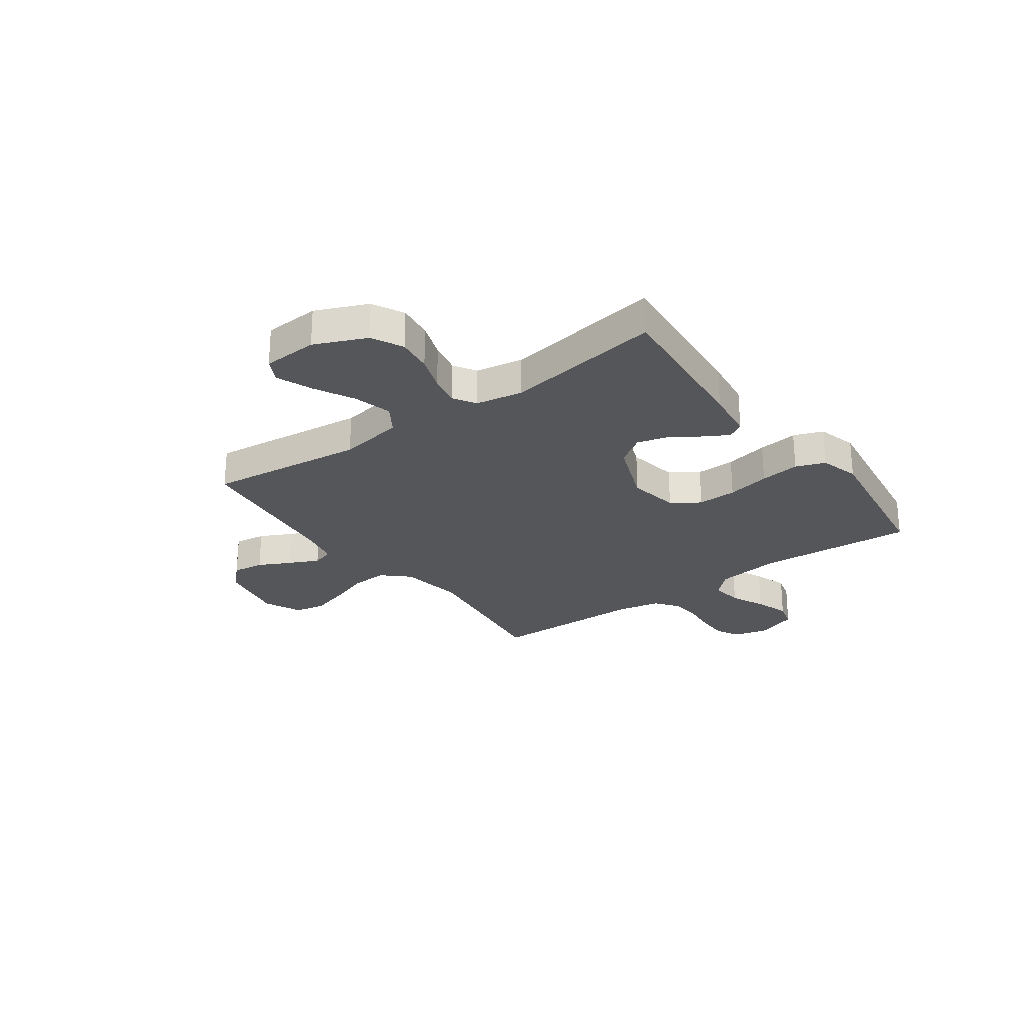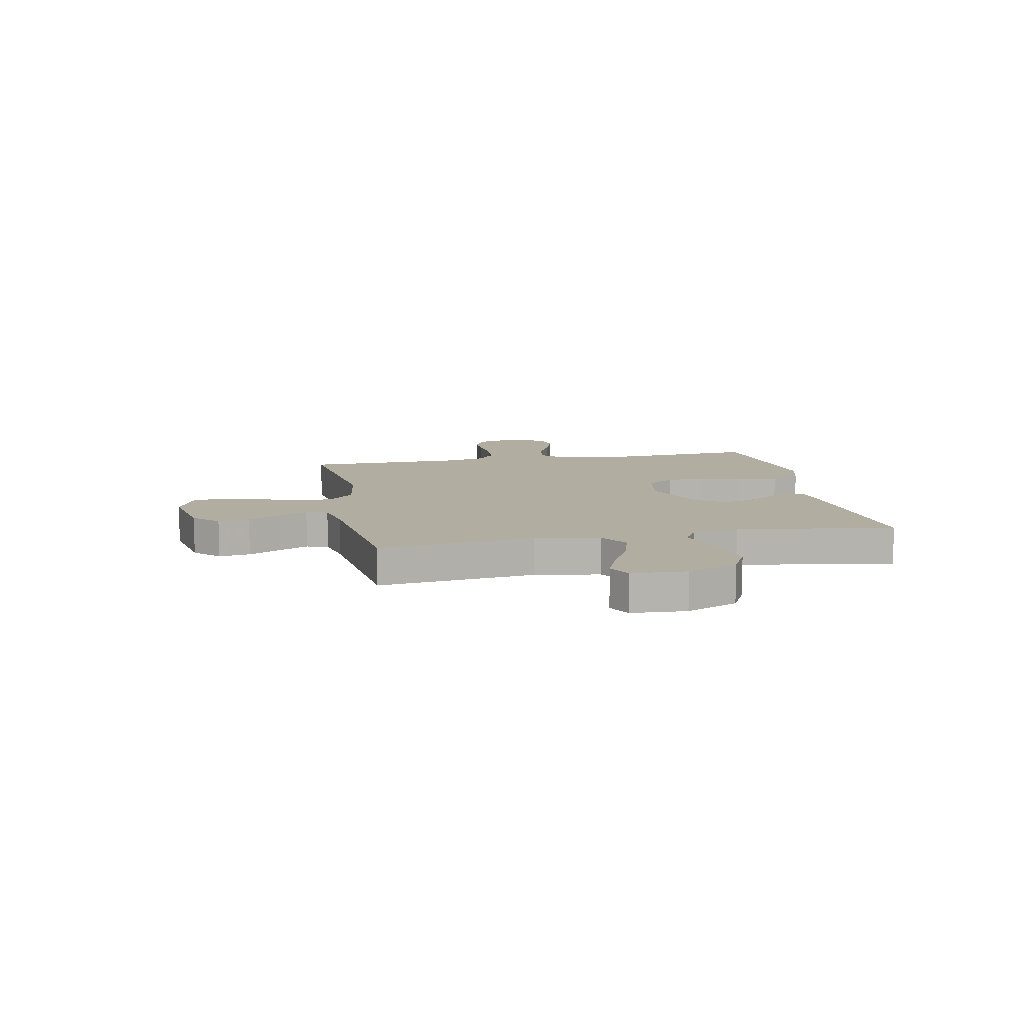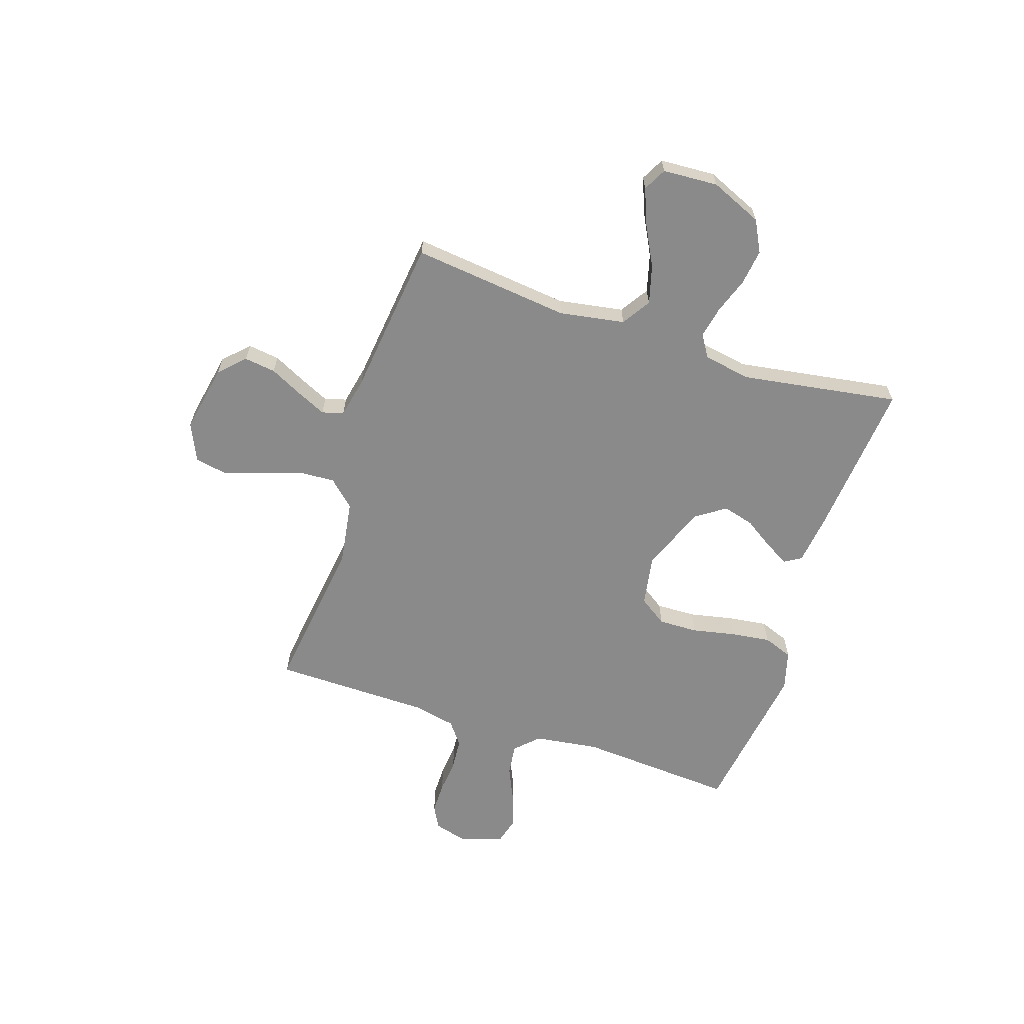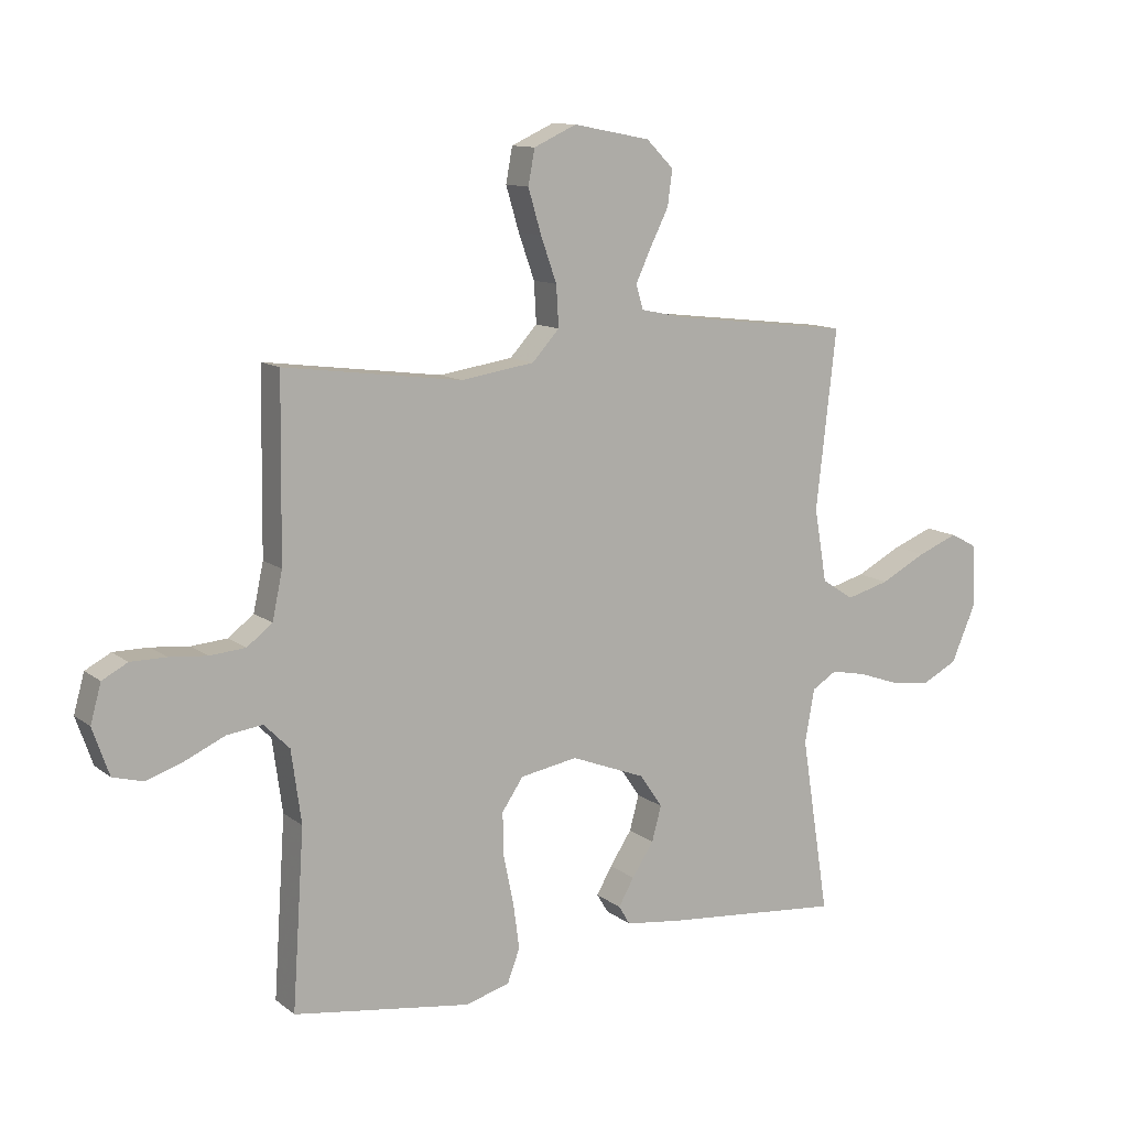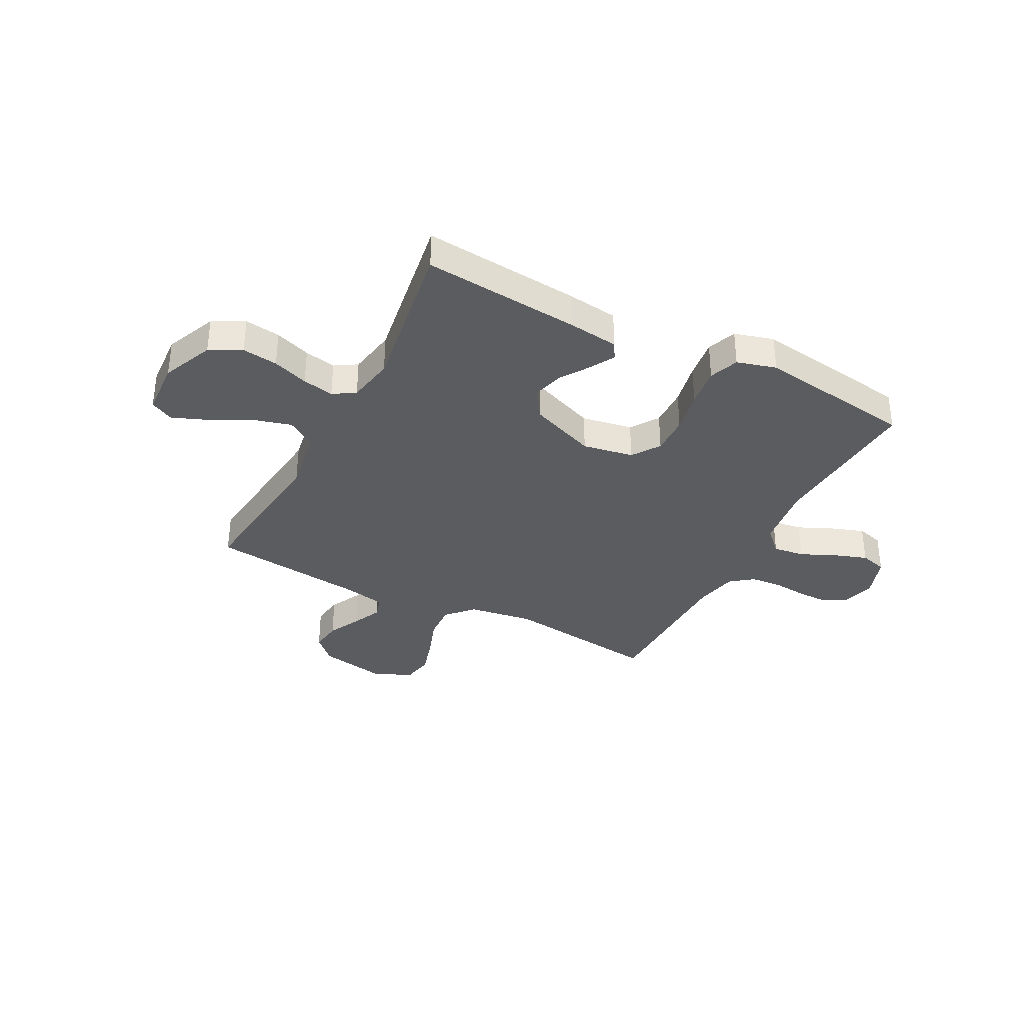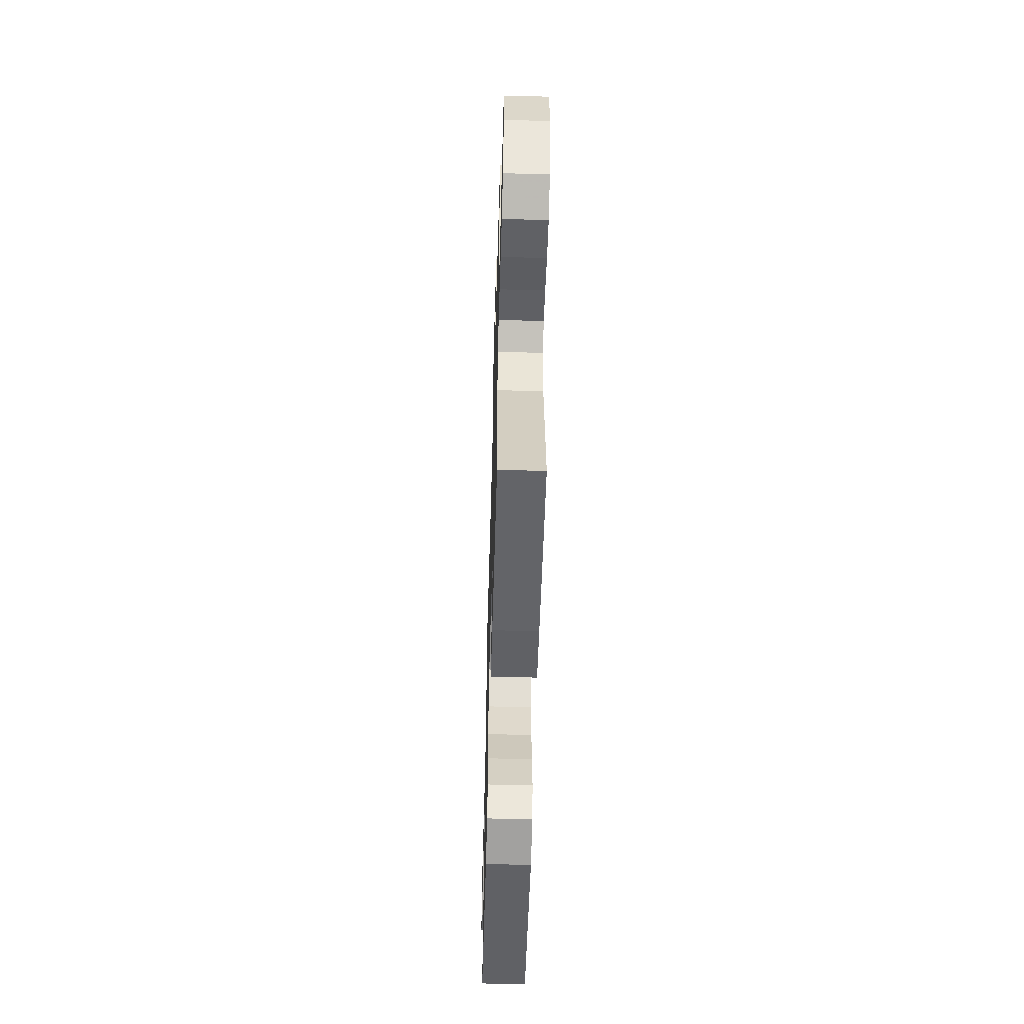
<metadata>
{"format":"obj","ext":"obj","renderer":"f3d","projection":"perspective","resolution":1024,"background":"white","views":[{"elev":-26.0,"azim":125.9,"up":"+Y"},{"elev":10.3,"azim":78.7,"up":"+Y"},{"elev":-63.6,"azim":71.8,"up":"+Y"},{"elev":11.6,"azim":-30.2,"up":"+Z"},{"elev":-35.1,"azim":152.5,"up":"+Y"},{"elev":-56.5,"azim":88.4,"up":"+Z"}]}
</metadata>
<code>
v 0.5 0.07 -0.5
v 0.2 0.07 -0.473
v 0.104 0.07 -0.461
v 0.085 0.07 -0.429
v 0.111 0.07 -0.383
v 0.148 0.07 -0.327
v 0.164 0.07 -0.268
v 0.126 0.07 -0.212
v 0 0.07 -0.163
v -0.097 0.07 -0.18
v -0.133 0.07 -0.233
v -0.131 0.07 -0.308
v -0.114 0.07 -0.39
v -0.104 0.07 -0.466
v -0.125 0.07 -0.522
v -0.2 0.07 -0.543
v -0.5 0.07 -0.5
v -0.48 0.07 -0.2
v -0.497 0.07 -0.077
v -0.54 0.07 -0.034
v -0.6 0.07 -0.042
v -0.666 0.07 -0.072
v -0.73 0.07 -0.094
v -0.781 0.07 -0.08
v -0.809 0.07 0
v -0.791 0.07 0.065
v -0.748 0.07 0.088
v -0.688 0.07 0.088
v -0.624 0.07 0.082
v -0.564 0.07 0.087
v -0.521 0.07 0.12
v -0.504 0.07 0.2
v -0.5 0.07 0.5
v -0.2 0.07 0.461
v -0.076 0.07 0.48
v -0.03 0.07 0.53
v -0.034 0.07 0.599
v -0.061 0.07 0.675
v -0.083 0.07 0.749
v -0.072 0.07 0.808
v 0 0.07 0.841
v 0.13 0.07 0.816
v 0.176 0.07 0.77
v 0.168 0.07 0.71
v 0.137 0.07 0.648
v 0.111 0.07 0.592
v 0.123 0.07 0.551
v 0.2 0.07 0.535
v 0.5 0.07 0.5
v 0.466 0.07 0.2
v 0.487 0.07 0.076
v 0.541 0.07 0.041
v 0.614 0.07 0.061
v 0.691 0.07 0.101
v 0.759 0.07 0.128
v 0.803 0.07 0.105
v 0.809 0.07 0
v 0.767 0.07 -0.098
v 0.707 0.07 -0.129
v 0.639 0.07 -0.12
v 0.571 0.07 -0.096
v 0.511 0.07 -0.084
v 0.469 0.07 -0.11
v 0.453 0.07 -0.2
v 0.5 0 -0.5
v 0.2 0 -0.473
v 0.104 0 -0.461
v 0.085 0 -0.429
v 0.111 0 -0.383
v 0.148 0 -0.327
v 0.164 0 -0.268
v 0.126 0 -0.212
v 0 0 -0.163
v -0.097 0 -0.18
v -0.133 0 -0.233
v -0.131 0 -0.308
v -0.114 0 -0.39
v -0.104 0 -0.466
v -0.125 0 -0.522
v -0.2 0 -0.543
v -0.5 0 -0.5
v -0.48 0 -0.2
v -0.497 0 -0.077
v -0.54 0 -0.034
v -0.6 0 -0.042
v -0.666 0 -0.072
v -0.73 0 -0.094
v -0.781 0 -0.08
v -0.809 0 0
v -0.791 0 0.065
v -0.748 0 0.088
v -0.688 0 0.088
v -0.624 0 0.082
v -0.564 0 0.087
v -0.521 0 0.12
v -0.504 0 0.2
v -0.5 0 0.5
v -0.2 0 0.461
v -0.076 0 0.48
v -0.03 0 0.53
v -0.034 0 0.599
v -0.061 0 0.675
v -0.083 0 0.749
v -0.072 0 0.808
v 0 0 0.841
v 0.13 0 0.816
v 0.176 0 0.77
v 0.168 0 0.71
v 0.137 0 0.648
v 0.111 0 0.592
v 0.123 0 0.551
v 0.2 0 0.535
v 0.5 0 0.5
v 0.466 0 0.2
v 0.487 0 0.076
v 0.541 0 0.041
v 0.614 0 0.061
v 0.691 0 0.101
v 0.759 0 0.128
v 0.803 0 0.105
v 0.809 0 0
v 0.767 0 -0.098
v 0.707 0 -0.129
v 0.639 0 -0.12
v 0.571 0 -0.096
v 0.511 0 -0.084
v 0.469 0 -0.11
v 0.453 0 -0.2
f 58 59 60 61
f 58 61 62
f 57 58 62
f 56 57 62
f 53 54 55 56
f 52 53 56 62
f 51 52 62 63
f 48 49 50
f 47 48 50 51
f 42 43 44 45
f 42 45 46
f 41 42 46
f 40 41 46 47
f 37 38 39 40
f 32 33 34
f 31 32 34 35
f 26 27 28 29
f 26 29 30
f 25 26 30
f 24 25 30
f 21 22 23 24
f 21 24 30 31
f 15 16 17 18
f 15 18 19
f 12 13 14 15
f 12 15 19
f 11 12 19 20
f 3 4 5 6
f 1 2 3 6
f 64 1 6 7
f 47 51 63 64
f 37 40 47 64
f 36 37 64 7
f 35 36 7 8
f 20 21 31 35
f 10 11 20 35
f 9 10 35
f 8 9 35
f 125 124 123 122
f 126 125 122
f 126 122 121
f 126 121 120
f 120 119 118 117
f 126 120 117 116
f 127 126 116 115
f 114 113 112
f 115 114 112 111
f 109 108 107 106
f 110 109 106
f 110 106 105
f 111 110 105 104
f 104 103 102 101
f 98 97 96
f 99 98 96 95
f 93 92 91 90
f 94 93 90
f 94 90 89
f 94 89 88
f 88 87 86 85
f 95 94 88 85
f 82 81 80 79
f 83 82 79
f 79 78 77 76
f 83 79 76
f 84 83 76 75
f 70 69 68 67
f 70 67 66 65
f 71 70 65 128
f 128 127 115 111
f 128 111 104 101
f 71 128 101 100
f 72 71 100 99
f 99 95 85 84
f 99 84 75 74
f 99 74 73
f 99 73 72
f 1 65 66 2
f 2 66 67 3
f 3 67 68 4
f 4 68 69 5
f 5 69 70 6
f 6 70 71 7
f 7 71 72 8
f 8 72 73 9
f 9 73 74 10
f 10 74 75 11
f 11 75 76 12
f 12 76 77 13
f 13 77 78 14
f 14 78 79 15
f 15 79 80 16
f 16 80 81 17
f 17 81 82 18
f 18 82 83 19
f 19 83 84 20
f 20 84 85 21
f 21 85 86 22
f 22 86 87 23
f 23 87 88 24
f 24 88 89 25
f 25 89 90 26
f 26 90 91 27
f 27 91 92 28
f 28 92 93 29
f 29 93 94 30
f 30 94 95 31
f 31 95 96 32
f 32 96 97 33
f 33 97 98 34
f 34 98 99 35
f 35 99 100 36
f 36 100 101 37
f 37 101 102 38
f 38 102 103 39
f 39 103 104 40
f 40 104 105 41
f 41 105 106 42
f 42 106 107 43
f 43 107 108 44
f 44 108 109 45
f 45 109 110 46
f 46 110 111 47
f 47 111 112 48
f 48 112 113 49
f 49 113 114 50
f 50 114 115 51
f 51 115 116 52
f 52 116 117 53
f 53 117 118 54
f 54 118 119 55
f 55 119 120 56
f 56 120 121 57
f 57 121 122 58
f 58 122 123 59
f 59 123 124 60
f 60 124 125 61
f 61 125 126 62
f 62 126 127 63
f 63 127 128 64
f 64 128 65 1

</code>
